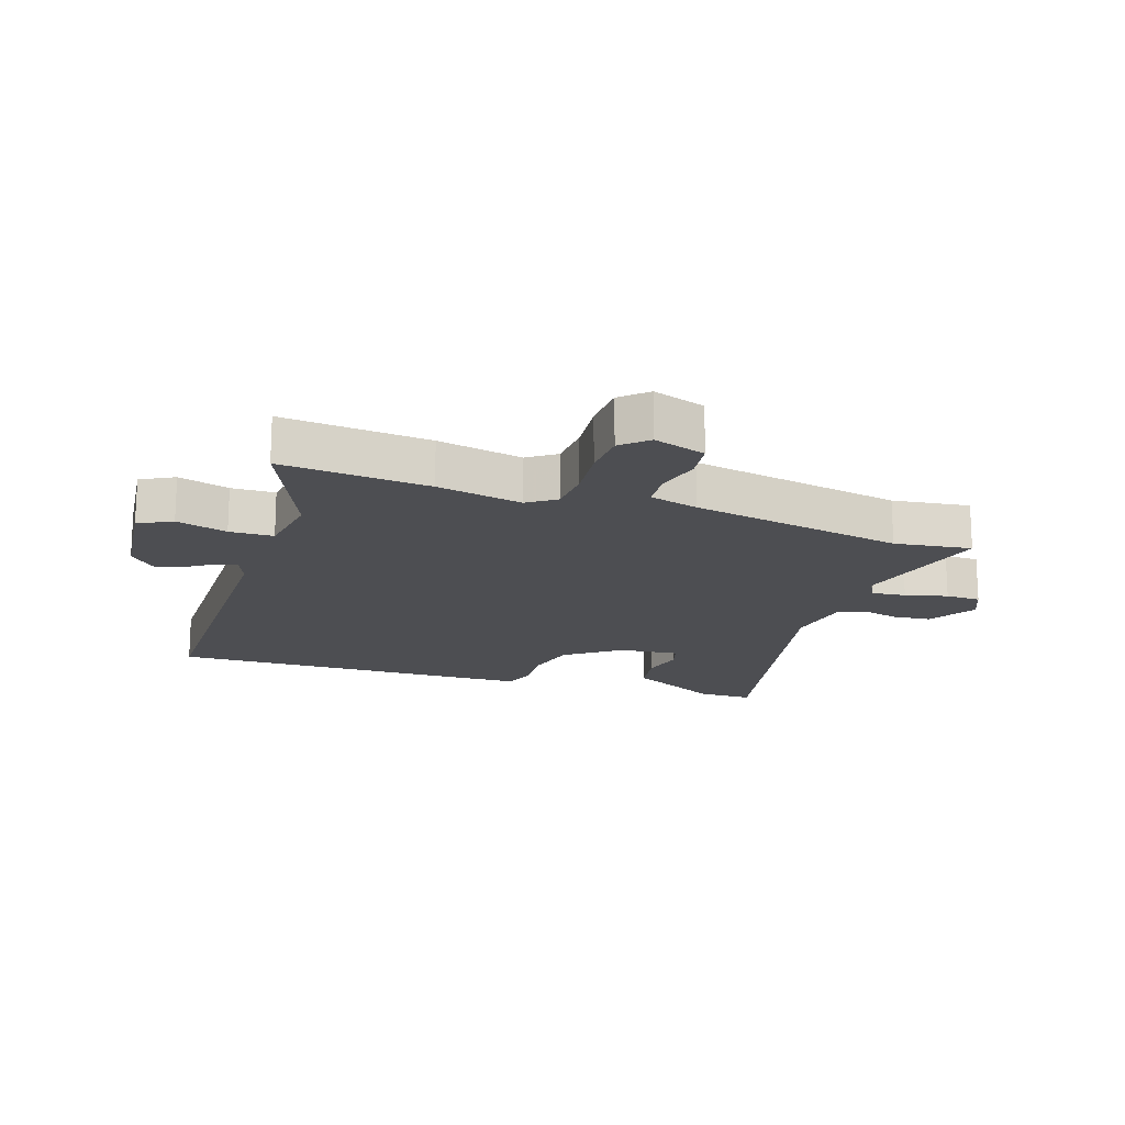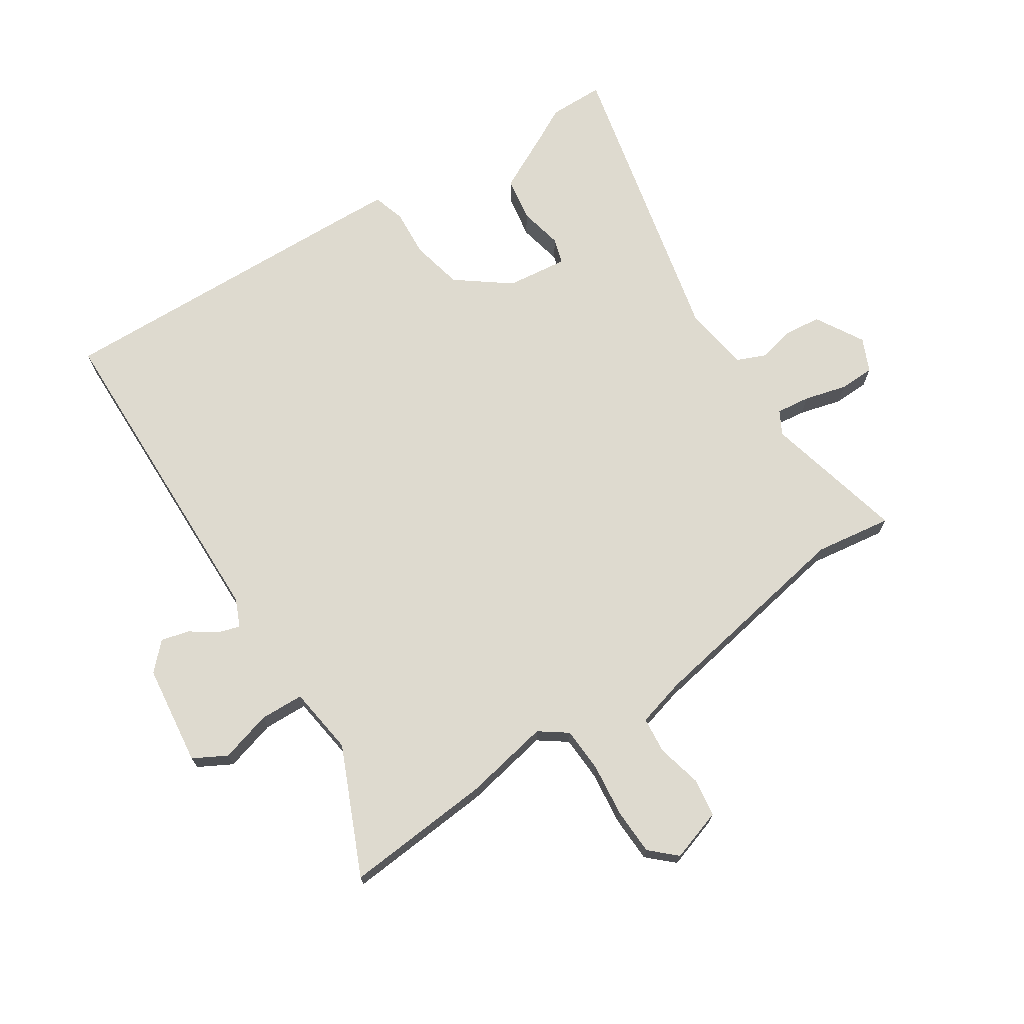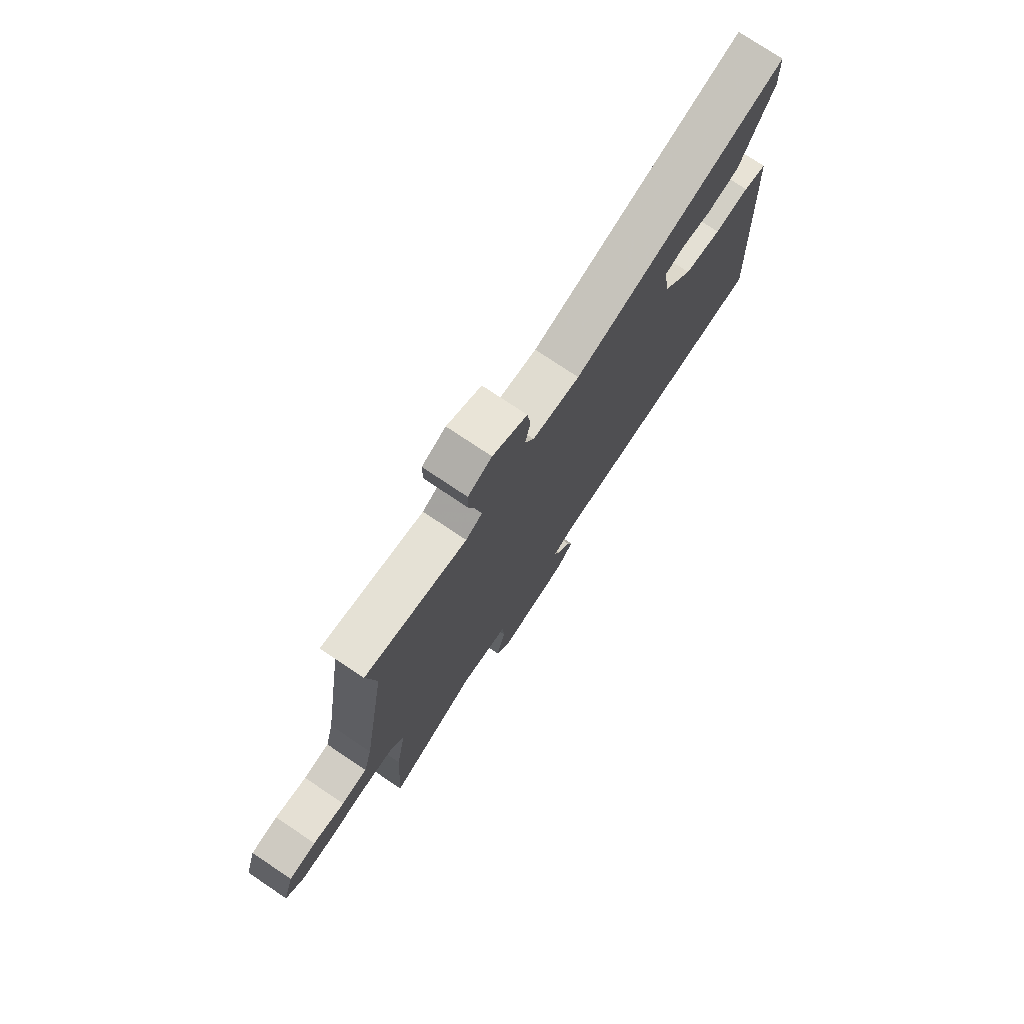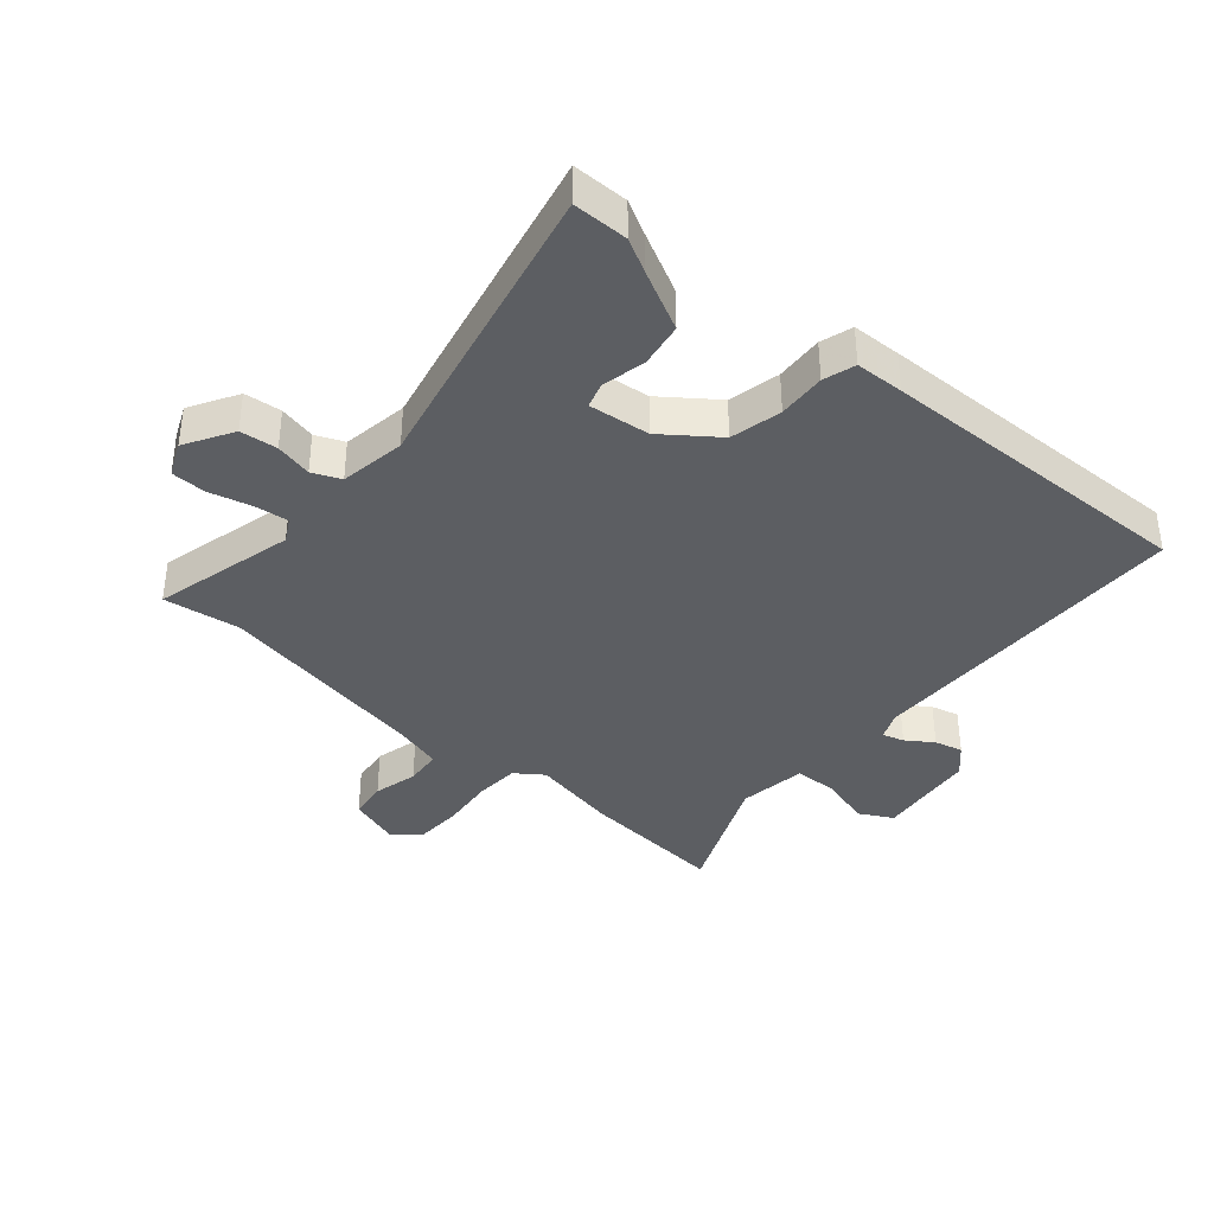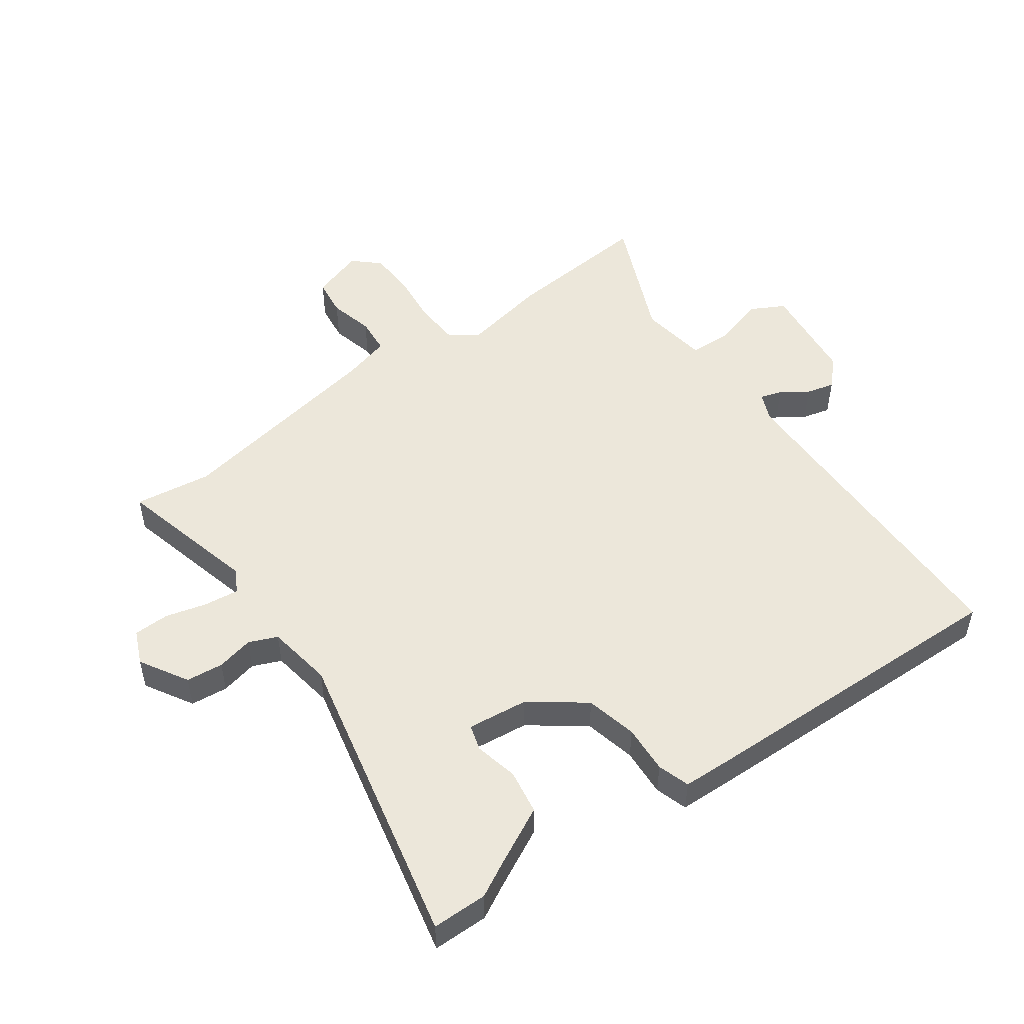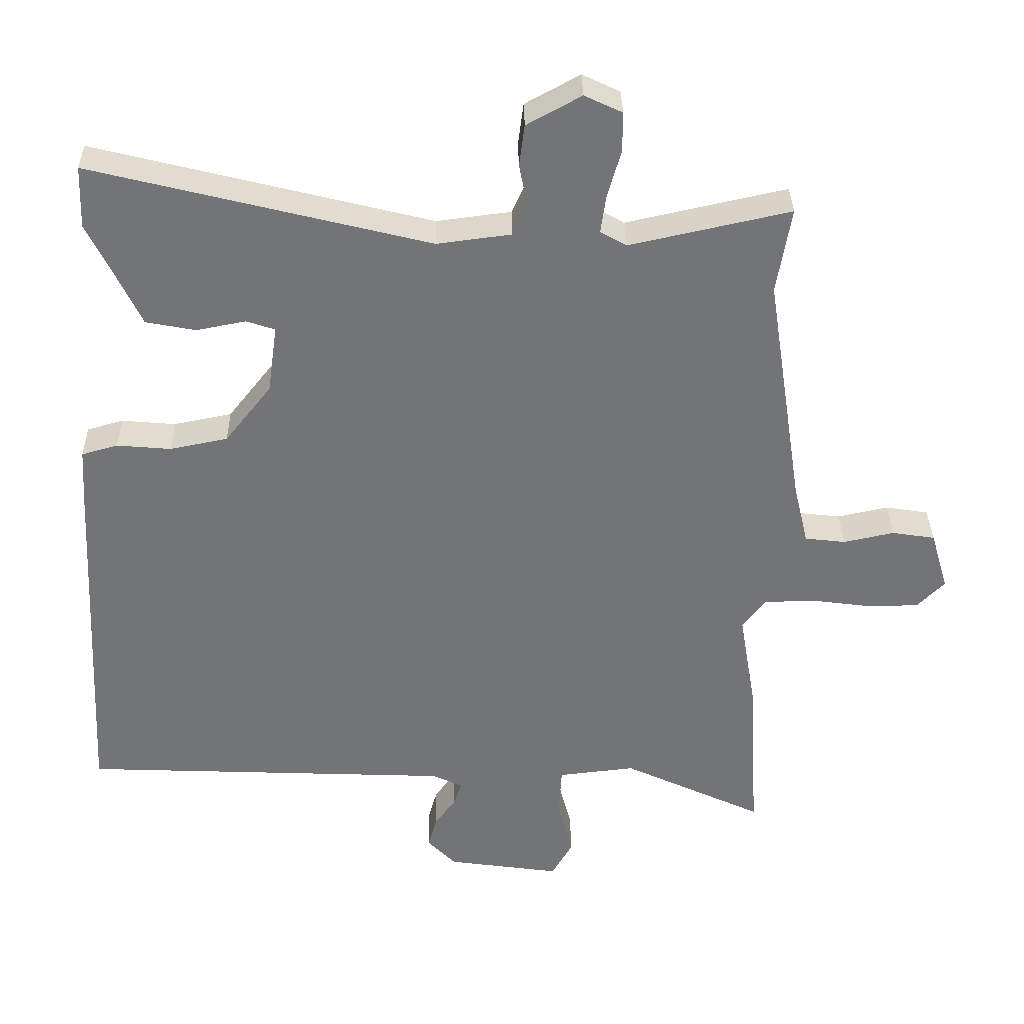
<metadata>
{"format":"obj","ext":"obj","renderer":"f3d","projection":"perspective","resolution":1024,"background":"white","views":[{"elev":-17.2,"azim":-110.4,"up":"+Y"},{"elev":71.0,"azim":-124.4,"up":"+Y"},{"elev":76.4,"azim":-56.2,"up":"+Z"},{"elev":-38.0,"azim":47.7,"up":"+Y"},{"elev":50.7,"azim":52.7,"up":"+Y"},{"elev":34.0,"azim":179.0,"up":"+Z"}]}
</metadata>
<code>
v -0.481 0.07 0.384
v -0.502 0.07 0.51
v -0.267 0.07 0.458
v -0.229 0.07 0.48
v -0.237 0.07 0.536
v -0.257 0.07 0.605
v -0.257 0.07 0.663
v -0.202 0.07 0.689
v -0.122 0.07 0.645
v -0.114 0.07 0.584
v -0.126 0.07 0.523
v -0.105 0.07 0.477
v 0.004 0.07 0.463
v 0.497 0.07 0.586
v 0.5 0.07 0.495
v 0.472 0.07 0.439
v 0.425 0.07 0.34
v 0.352 0.07 0.326
v 0.28 0.07 0.34
v 0.238 0.07 0.326
v 0.252 0.07 0.226
v 0.32 0.07 0.14
v 0.405 0.07 0.123
v 0.484 0.07 0.13
v 0.537 0.07 0.115
v 0.542 0.07 0.035
v 0.569 0.07 -0.494
v 0.024 0.07 -0.517
v -0.021 0.07 -0.538
v -0.009 0.07 -0.573
v 0.022 0.07 -0.616
v 0.035 0.07 -0.662
v -0.007 0.07 -0.705
v -0.173 0.07 -0.729
v -0.204 0.07 -0.675
v -0.182 0.07 -0.59
v -0.186 0.07 -0.518
v -0.299 0.07 -0.505
v -0.506 0.07 -0.602
v -0.491 0.07 -0.358
v -0.467 0.07 -0.216
v -0.501 0.07 -0.171
v -0.575 0.07 -0.169
v -0.663 0.07 -0.181
v -0.739 0.07 -0.18
v -0.779 0.07 -0.139
v -0.753 0.07 -0.052
v -0.69 0.07 -0.042
v -0.616 0.07 -0.058
v -0.556 0.07 -0.051
v -0.536 0.07 0.03
v -0.481 0 0.384
v -0.502 0 0.51
v -0.267 0 0.458
v -0.229 0 0.48
v -0.237 0 0.536
v -0.257 0 0.605
v -0.257 0 0.663
v -0.202 0 0.689
v -0.122 0 0.645
v -0.114 0 0.584
v -0.126 0 0.523
v -0.105 0 0.477
v 0.004 0 0.463
v 0.497 0 0.586
v 0.5 0 0.495
v 0.472 0 0.439
v 0.425 0 0.34
v 0.352 0 0.326
v 0.28 0 0.34
v 0.238 0 0.326
v 0.252 0 0.226
v 0.32 0 0.14
v 0.405 0 0.123
v 0.484 0 0.13
v 0.537 0 0.115
v 0.542 0 0.035
v 0.569 0 -0.494
v 0.024 0 -0.517
v -0.021 0 -0.538
v -0.009 0 -0.573
v 0.022 0 -0.616
v 0.035 0 -0.662
v -0.007 0 -0.705
v -0.173 0 -0.729
v -0.204 0 -0.675
v -0.182 0 -0.59
v -0.186 0 -0.518
v -0.299 0 -0.505
v -0.506 0 -0.602
v -0.491 0 -0.358
v -0.467 0 -0.216
v -0.501 0 -0.171
v -0.575 0 -0.169
v -0.663 0 -0.181
v -0.739 0 -0.18
v -0.779 0 -0.139
v -0.753 0 -0.052
v -0.69 0 -0.042
v -0.616 0 -0.058
v -0.556 0 -0.051
v -0.536 0 0.03
f 46 47 48 49
f 46 49 50
f 43 44 45 46
f 42 43 46 50
f 41 42 50 51
f 38 39 40 41
f 37 38 41 51
f 33 34 35 36
f 33 36 37
f 30 31 32 33
f 29 30 33 37
f 28 29 37 51
f 23 24 25 26
f 22 23 26 27
f 21 22 27 28
f 16 17 18 19
f 16 19 20
f 13 14 15 16
f 13 16 20
f 12 13 20 21
f 8 9 10 11
f 8 11 12
f 5 6 7 8
f 4 5 8 12
f 3 4 12 21
f 1 2 3 21
f 1 21 28 51
f 100 99 98 97
f 101 100 97
f 97 96 95 94
f 101 97 94 93
f 102 101 93 92
f 92 91 90 89
f 102 92 89 88
f 87 86 85 84
f 88 87 84
f 84 83 82 81
f 88 84 81 80
f 102 88 80 79
f 77 76 75 74
f 78 77 74 73
f 79 78 73 72
f 70 69 68 67
f 71 70 67
f 67 66 65 64
f 71 67 64
f 72 71 64 63
f 62 61 60 59
f 63 62 59
f 59 58 57 56
f 63 59 56 55
f 72 63 55 54
f 72 54 53 52
f 102 79 72 52
f 1 52 53 2
f 2 53 54 3
f 3 54 55 4
f 4 55 56 5
f 5 56 57 6
f 6 57 58 7
f 7 58 59 8
f 8 59 60 9
f 9 60 61 10
f 10 61 62 11
f 11 62 63 12
f 12 63 64 13
f 13 64 65 14
f 14 65 66 15
f 15 66 67 16
f 16 67 68 17
f 17 68 69 18
f 18 69 70 19
f 19 70 71 20
f 20 71 72 21
f 21 72 73 22
f 22 73 74 23
f 23 74 75 24
f 24 75 76 25
f 25 76 77 26
f 26 77 78 27
f 27 78 79 28
f 28 79 80 29
f 29 80 81 30
f 30 81 82 31
f 31 82 83 32
f 32 83 84 33
f 33 84 85 34
f 34 85 86 35
f 35 86 87 36
f 36 87 88 37
f 37 88 89 38
f 38 89 90 39
f 39 90 91 40
f 40 91 92 41
f 41 92 93 42
f 42 93 94 43
f 43 94 95 44
f 44 95 96 45
f 45 96 97 46
f 46 97 98 47
f 47 98 99 48
f 48 99 100 49
f 49 100 101 50
f 50 101 102 51
f 51 102 52 1

</code>
